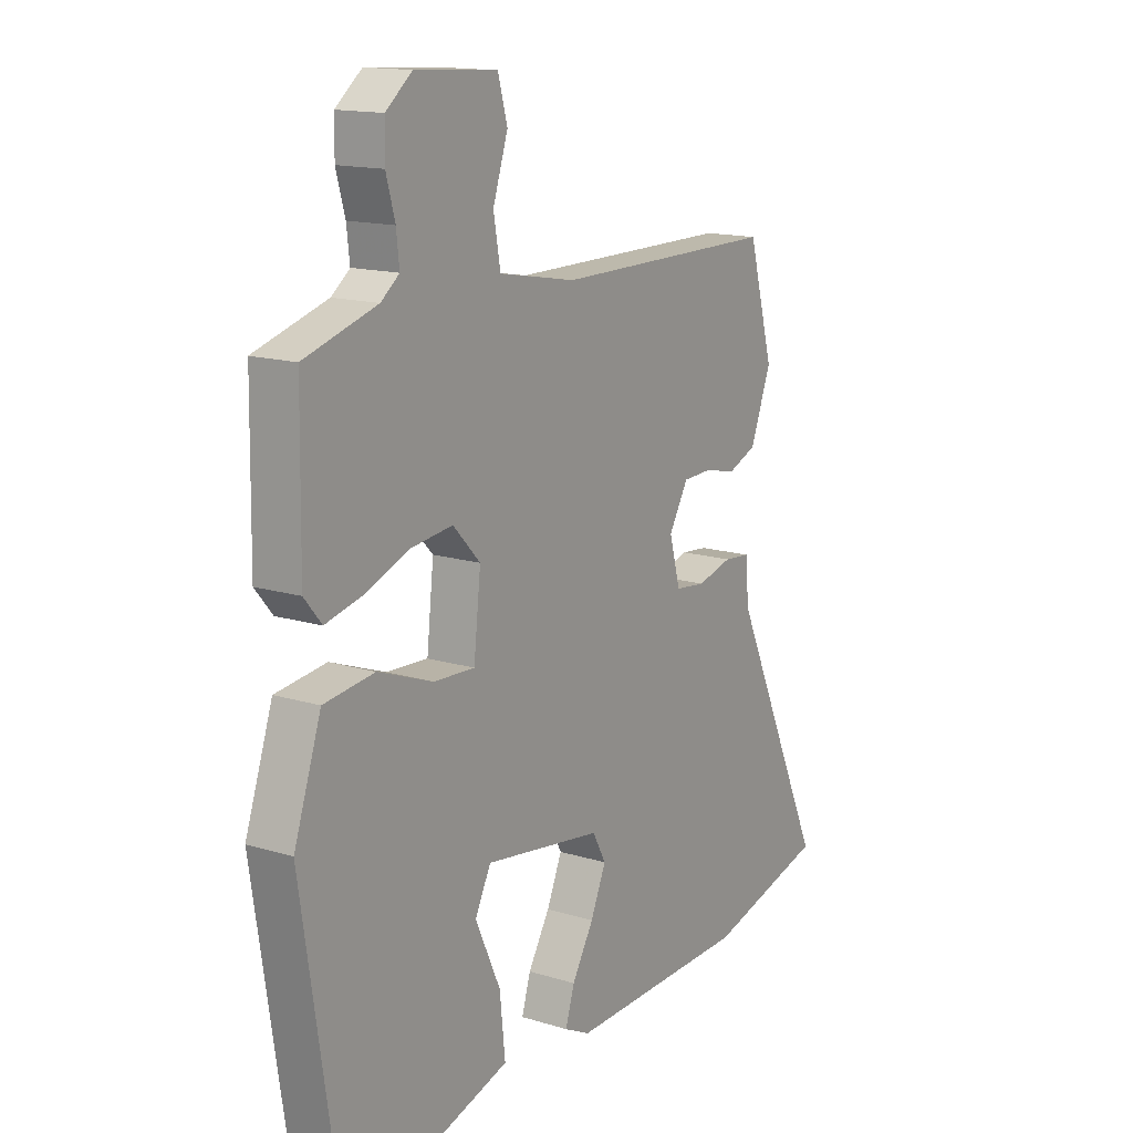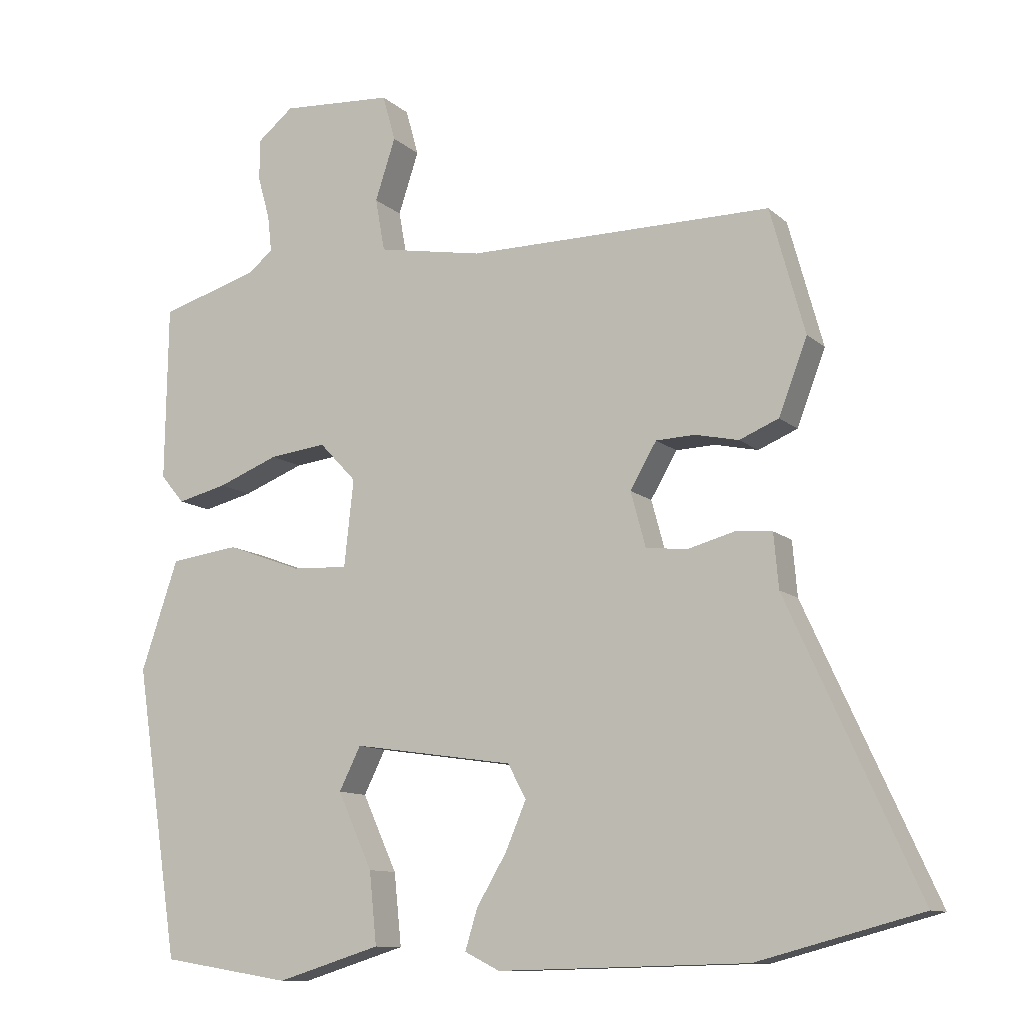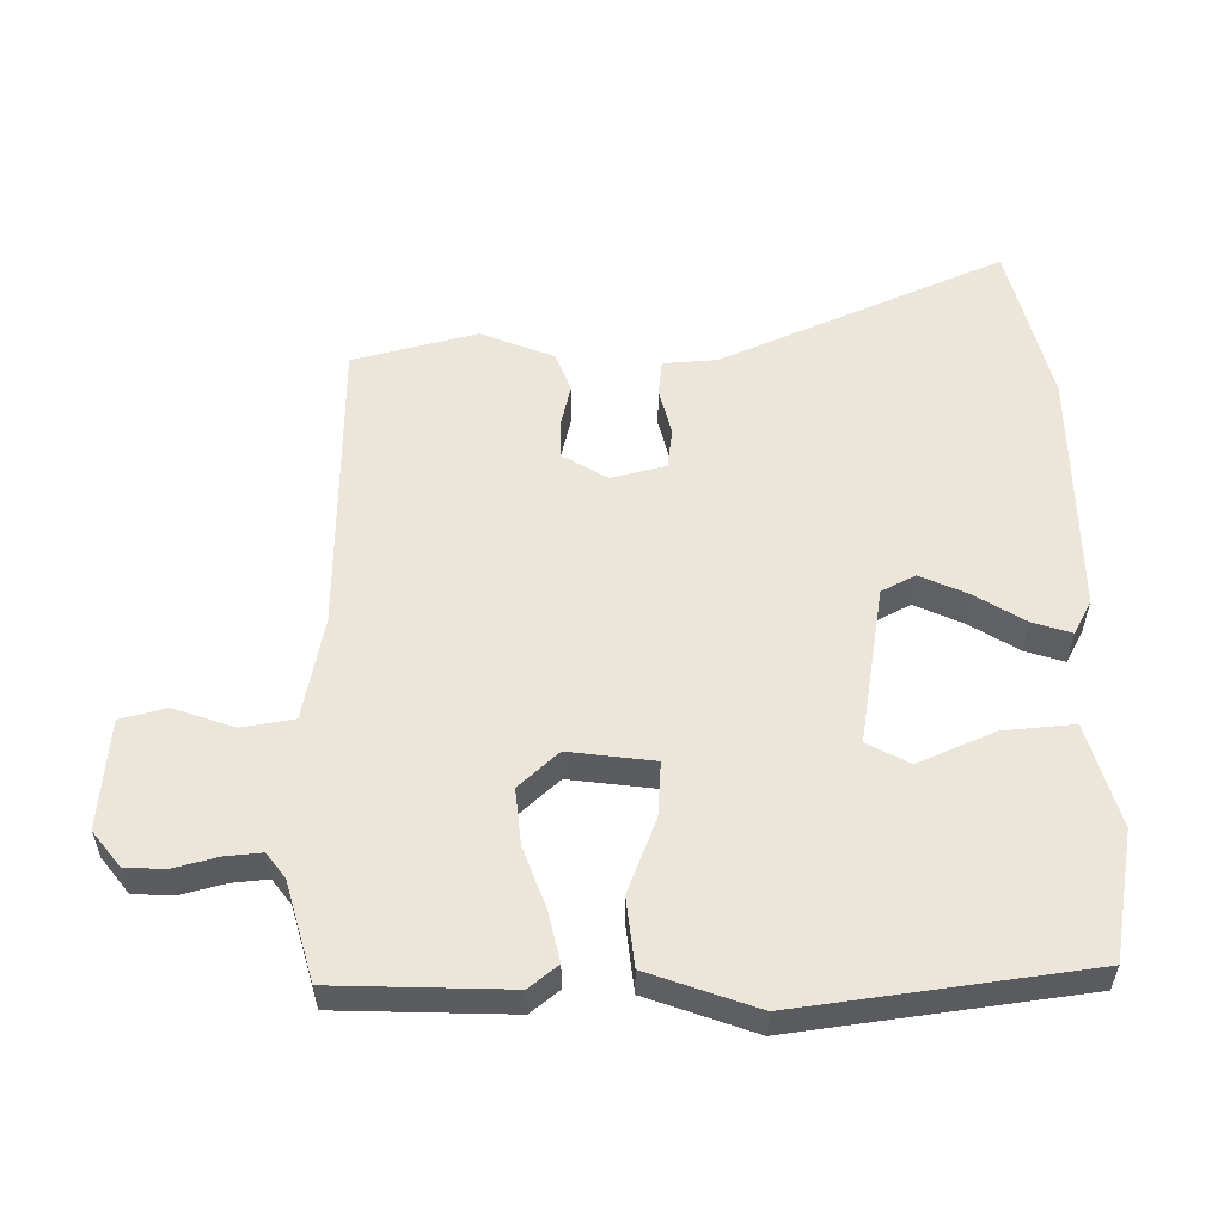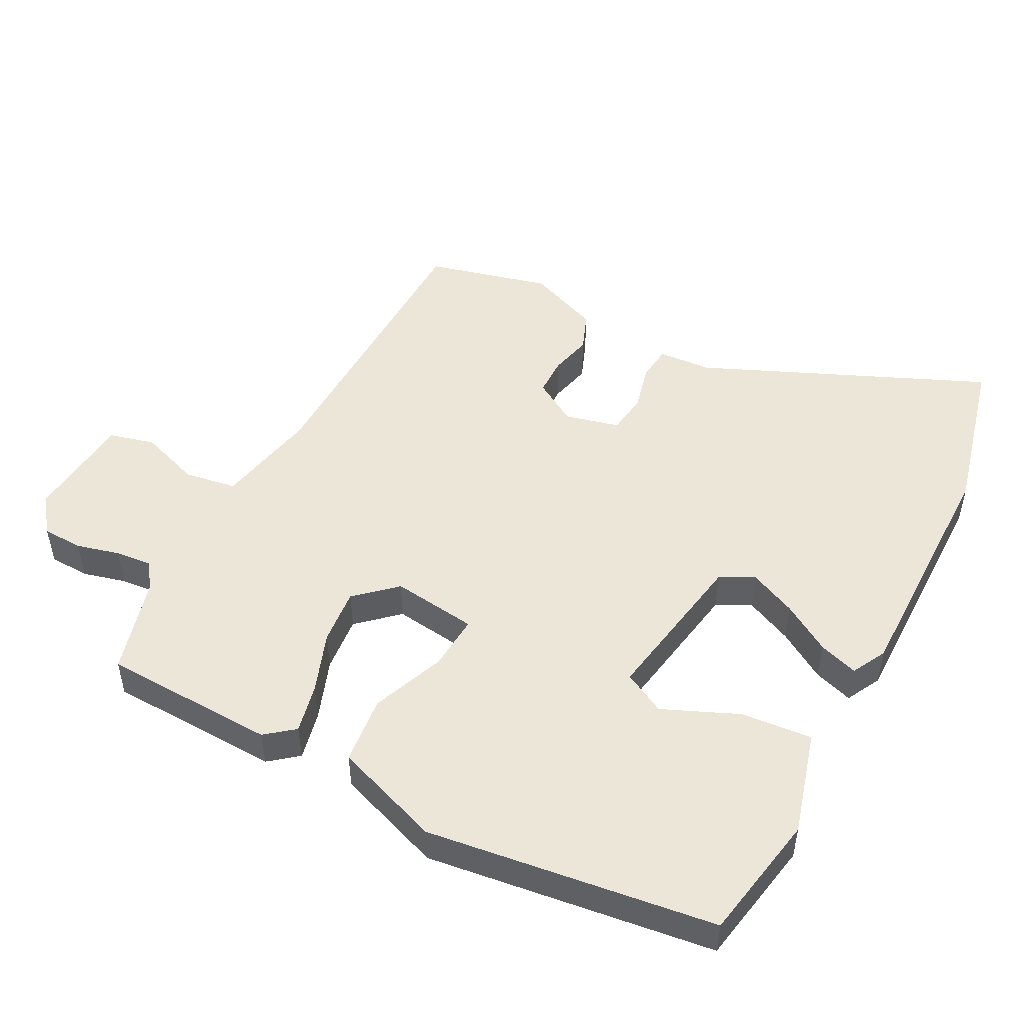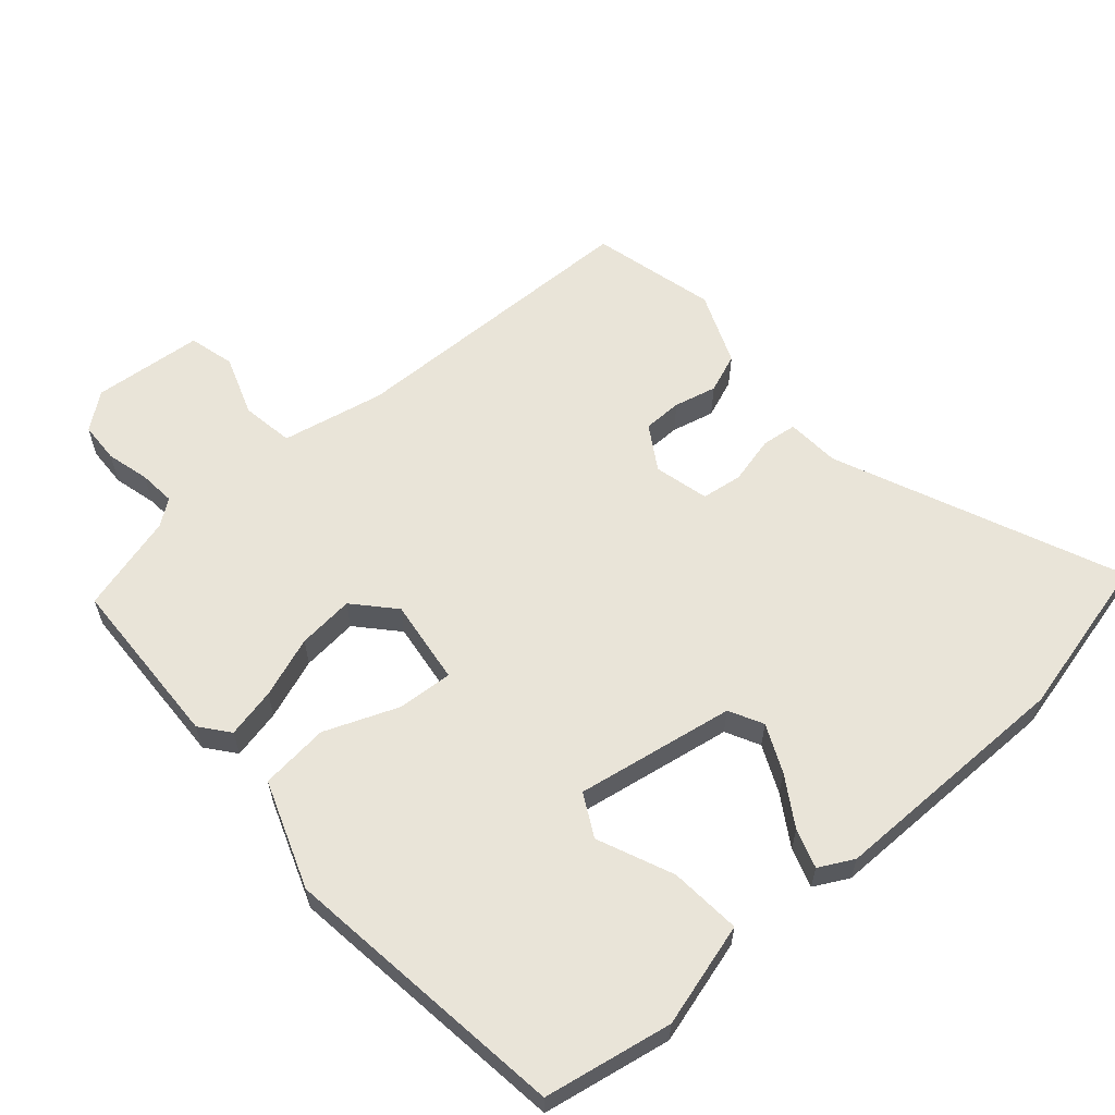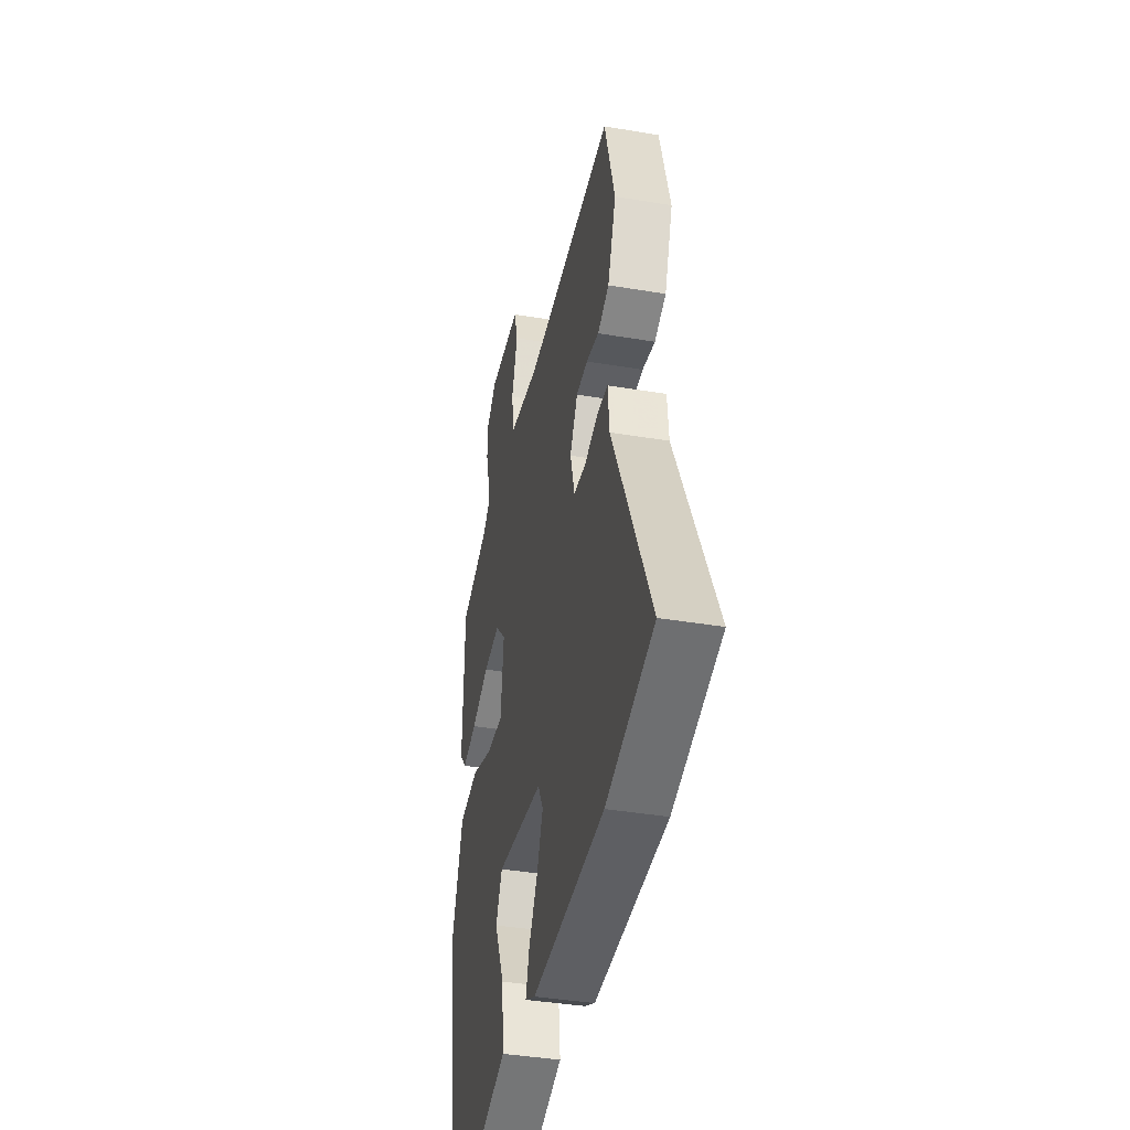
<metadata>
{"format":"obj","ext":"obj","renderer":"f3d","projection":"perspective","resolution":1024,"background":"white","views":[{"elev":14.9,"azim":123.3,"up":"+Z"},{"elev":-11.0,"azim":-152.8,"up":"+Z"},{"elev":55.6,"azim":90.4,"up":"+Y"},{"elev":49.4,"azim":118.8,"up":"+Y"},{"elev":60.3,"azim":140.2,"up":"+Y"},{"elev":-39.8,"azim":-101.8,"up":"+Z"}]}
</metadata>
<code>
v 0.458 0.07 -0.504
v 0.266 0.07 -0.535
v 0.112 0.07 -0.488
v 0.123 0.07 -0.382
v 0.174 0.07 -0.27
v 0.142 0.07 -0.206
v -0.096 0.07 -0.241
v -0.123 0.07 -0.291
v -0.092 0.07 -0.363
v -0.048 0.07 -0.437
v -0.03 0.07 -0.496
v -0.082 0.07 -0.522
v -0.45 0.07 -0.513
v -0.691 0.07 -0.449
v -0.499 0.07 -0.029
v -0.492 0.07 0.051
v -0.439 0.07 0.056
v -0.368 0.07 0.037
v -0.307 0.07 0.044
v -0.285 0.07 0.125
v -0.324 0.07 0.192
v -0.382 0.07 0.194
v -0.446 0.07 0.18
v -0.504 0.07 0.204
v -0.546 0.07 0.314
v -0.495 0.07 0.499
v -0.044 0.07 0.498
v 0.111 0.07 0.526
v 0.125 0.07 0.604
v 0.095 0.07 0.695
v 0.114 0.07 0.763
v 0.279 0.07 0.774
v 0.332 0.07 0.731
v 0.333 0.07 0.67
v 0.315 0.07 0.606
v 0.309 0.07 0.552
v 0.346 0.07 0.523
v 0.492 0.07 0.479
v 0.496 0.07 0.22
v 0.461 0.07 0.178
v 0.387 0.07 0.196
v 0.297 0.07 0.231
v 0.213 0.07 0.241
v 0.158 0.07 0.183
v 0.172 0.07 0.055
v 0.255 0.07 0.059
v 0.366 0.07 0.1
v 0.468 0.07 0.087
v 0.523 0.07 -0.075
v 0.458 0 -0.504
v 0.266 0 -0.535
v 0.112 0 -0.488
v 0.123 0 -0.382
v 0.174 0 -0.27
v 0.142 0 -0.206
v -0.096 0 -0.241
v -0.123 0 -0.291
v -0.092 0 -0.363
v -0.048 0 -0.437
v -0.03 0 -0.496
v -0.082 0 -0.522
v -0.45 0 -0.513
v -0.691 0 -0.449
v -0.499 0 -0.029
v -0.492 0 0.051
v -0.439 0 0.056
v -0.368 0 0.037
v -0.307 0 0.044
v -0.285 0 0.125
v -0.324 0 0.192
v -0.382 0 0.194
v -0.446 0 0.18
v -0.504 0 0.204
v -0.546 0 0.314
v -0.495 0 0.499
v -0.044 0 0.498
v 0.111 0 0.526
v 0.125 0 0.604
v 0.095 0 0.695
v 0.114 0 0.763
v 0.279 0 0.774
v 0.332 0 0.731
v 0.333 0 0.67
v 0.315 0 0.606
v 0.309 0 0.552
v 0.346 0 0.523
v 0.492 0 0.479
v 0.496 0 0.22
v 0.461 0 0.178
v 0.387 0 0.196
v 0.297 0 0.231
v 0.213 0 0.241
v 0.158 0 0.183
v 0.172 0 0.055
v 0.255 0 0.059
v 0.366 0 0.1
v 0.468 0 0.087
v 0.523 0 -0.075
f 46 47 48 49
f 45 46 49 1
f 39 40 41 42
f 37 38 39 42
f 36 37 42 43
f 35 36 43 44
f 33 34 35 44
f 29 30 31 32
f 28 29 32 33
f 24 25 26 27
f 22 23 24 27
f 21 22 27 28
f 20 21 28
f 19 20 28 33
f 15 16 17 18
f 15 18 19
f 14 15 19
f 9 10 11 12
f 8 9 12 13
f 7 8 13 14
f 2 3 4 5
f 45 1 2 5
f 44 45 5 6
f 7 14 19 33
f 7 33 44
f 6 7 44
f 98 97 96 95
f 50 98 95 94
f 91 90 89 88
f 91 88 87 86
f 92 91 86 85
f 93 92 85 84
f 93 84 83 82
f 81 80 79 78
f 82 81 78 77
f 76 75 74 73
f 76 73 72 71
f 77 76 71 70
f 77 70 69
f 82 77 69 68
f 67 66 65 64
f 68 67 64
f 68 64 63
f 61 60 59 58
f 62 61 58 57
f 63 62 57 56
f 54 53 52 51
f 54 51 50 94
f 55 54 94 93
f 82 68 63 56
f 93 82 56
f 93 56 55
f 1 50 51 2
f 2 51 52 3
f 3 52 53 4
f 4 53 54 5
f 5 54 55 6
f 6 55 56 7
f 7 56 57 8
f 8 57 58 9
f 9 58 59 10
f 10 59 60 11
f 11 60 61 12
f 12 61 62 13
f 13 62 63 14
f 14 63 64 15
f 15 64 65 16
f 16 65 66 17
f 17 66 67 18
f 18 67 68 19
f 19 68 69 20
f 20 69 70 21
f 21 70 71 22
f 22 71 72 23
f 23 72 73 24
f 24 73 74 25
f 25 74 75 26
f 26 75 76 27
f 27 76 77 28
f 28 77 78 29
f 29 78 79 30
f 30 79 80 31
f 31 80 81 32
f 32 81 82 33
f 33 82 83 34
f 34 83 84 35
f 35 84 85 36
f 36 85 86 37
f 37 86 87 38
f 38 87 88 39
f 39 88 89 40
f 40 89 90 41
f 41 90 91 42
f 42 91 92 43
f 43 92 93 44
f 44 93 94 45
f 45 94 95 46
f 46 95 96 47
f 47 96 97 48
f 48 97 98 49
f 49 98 50 1

</code>
